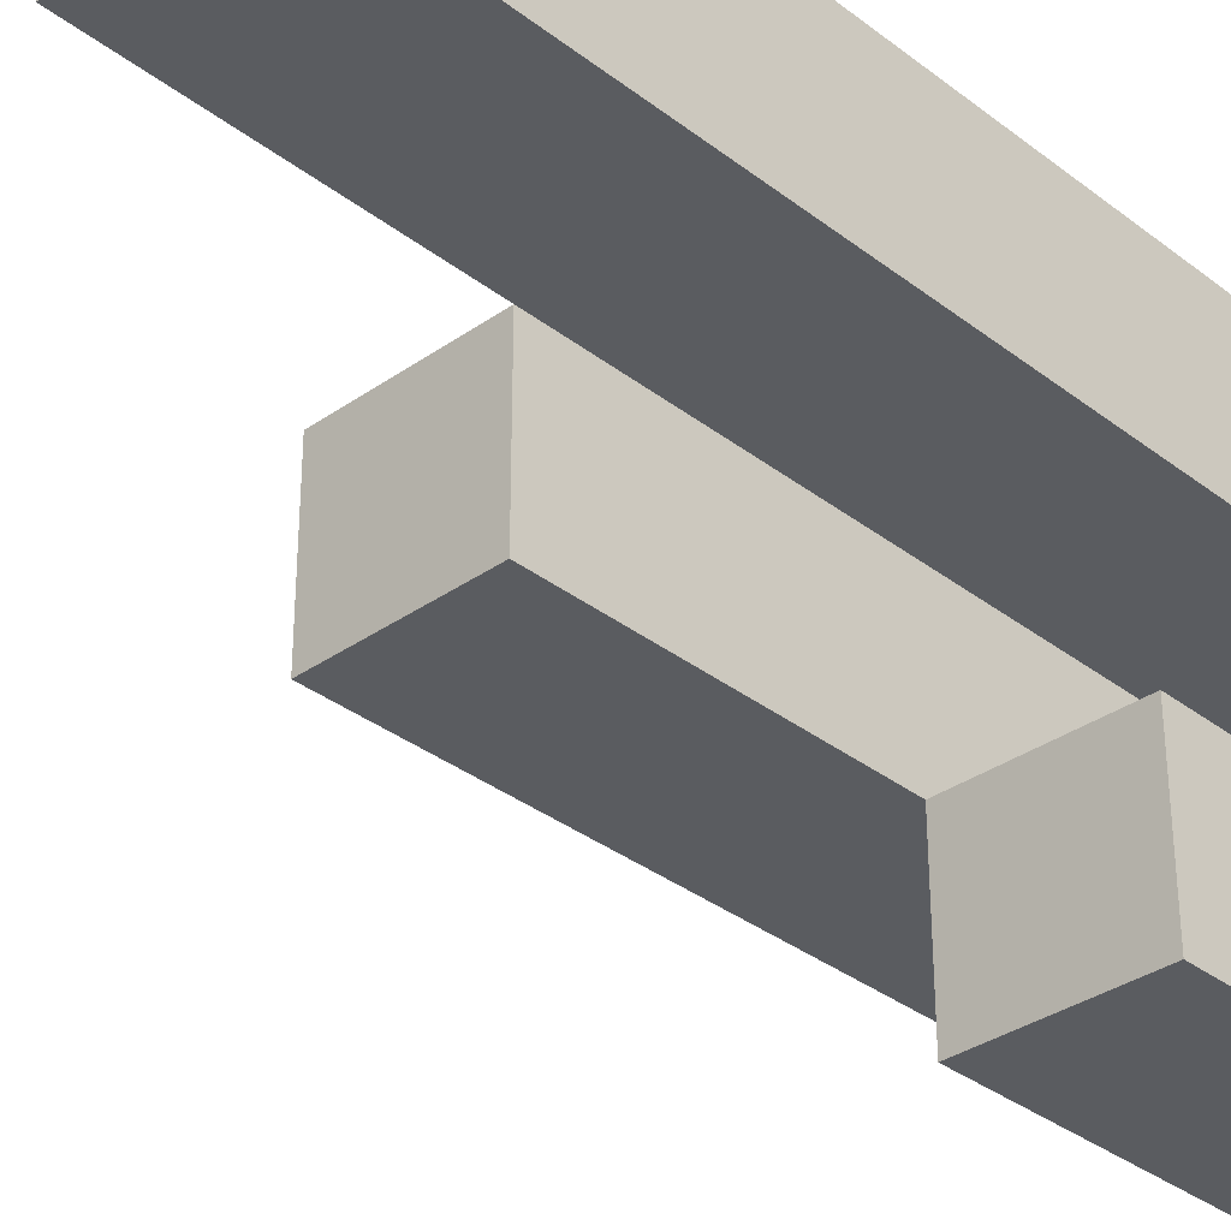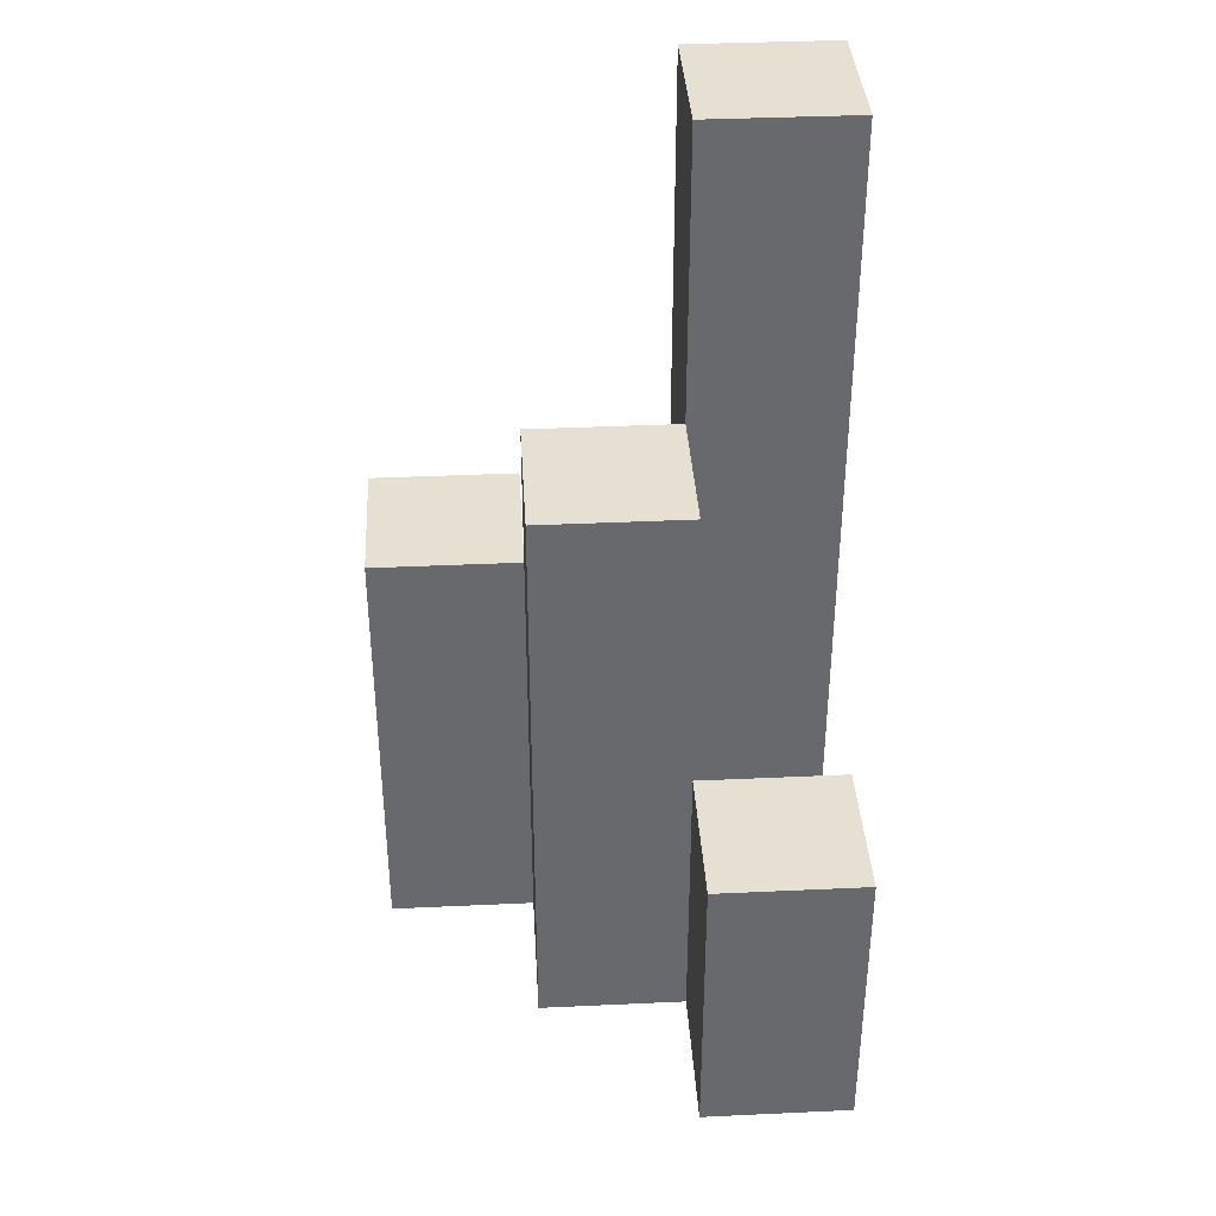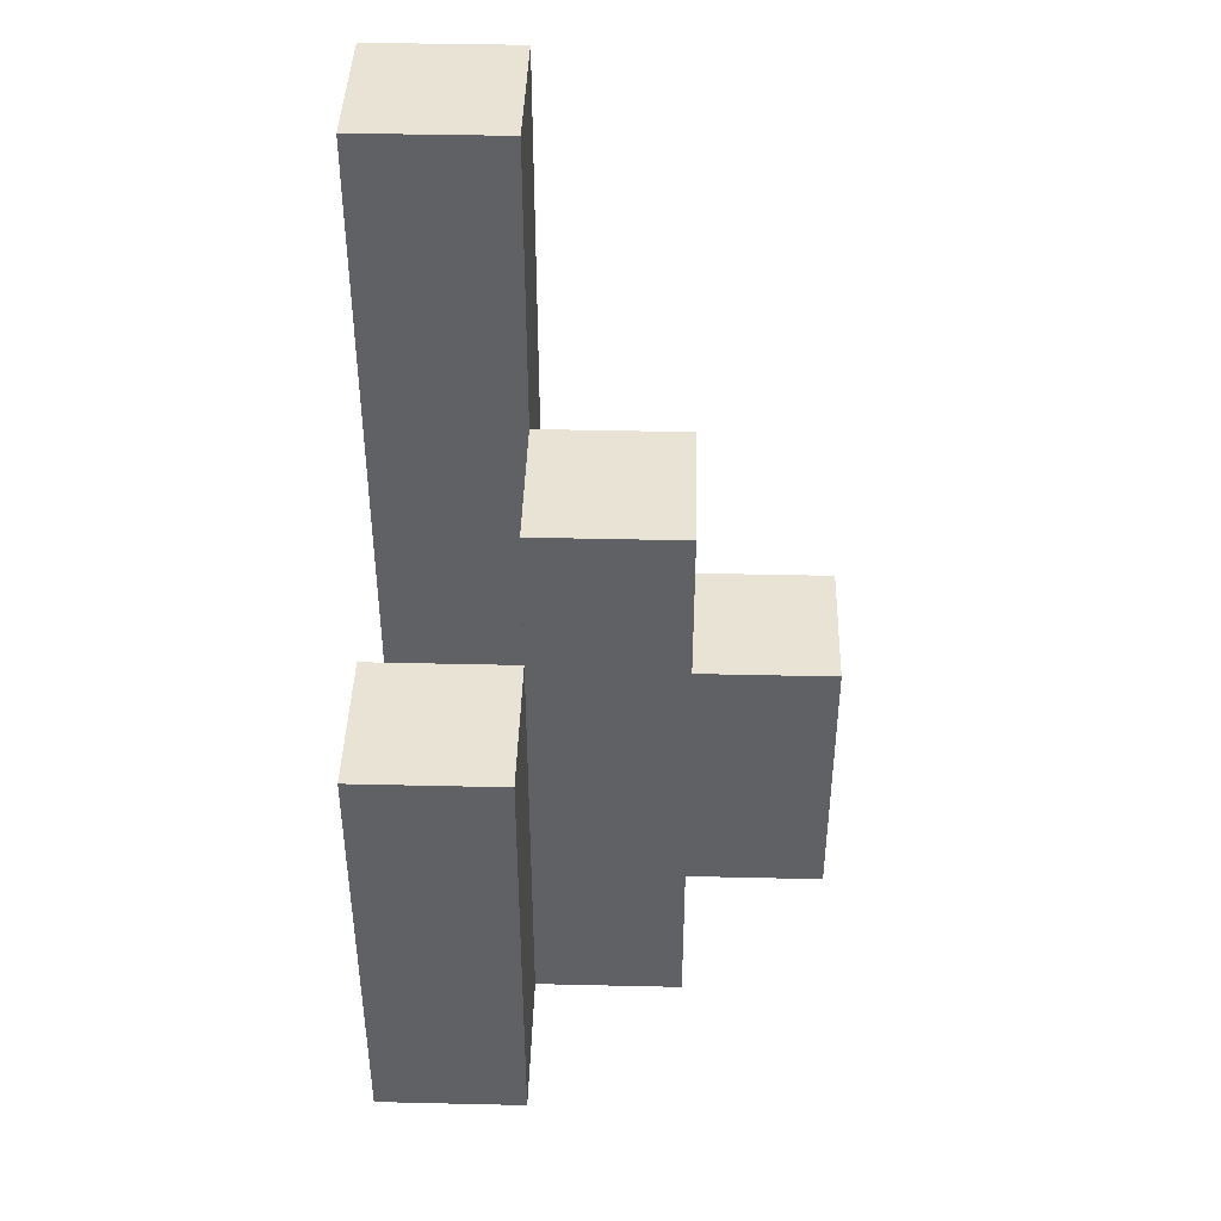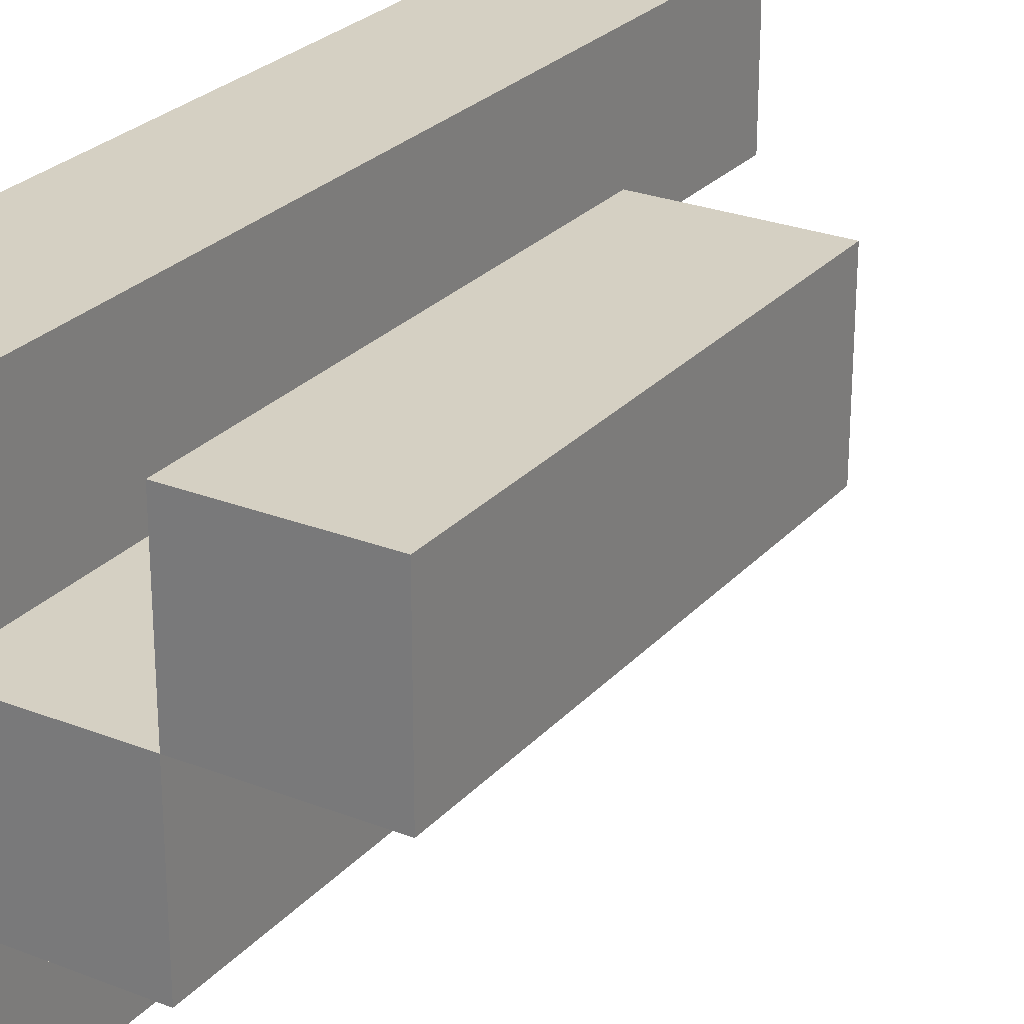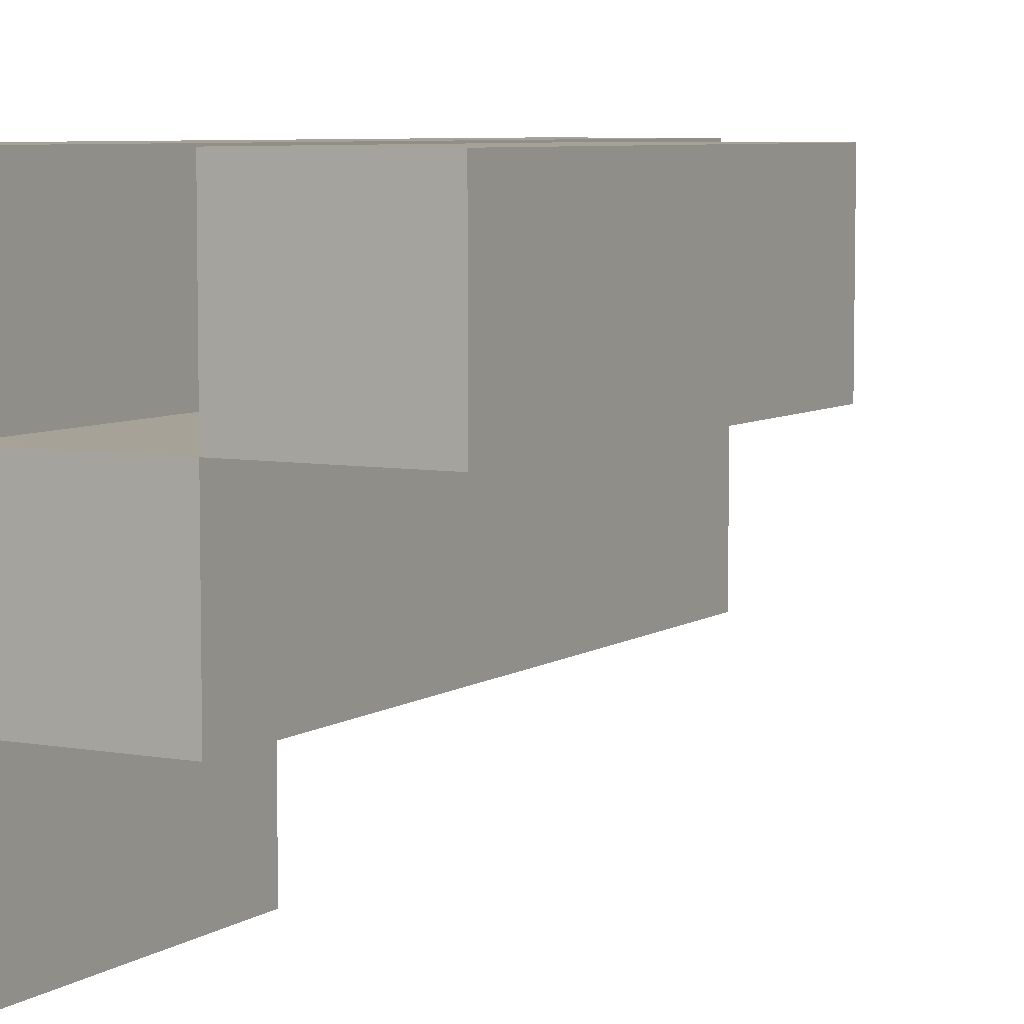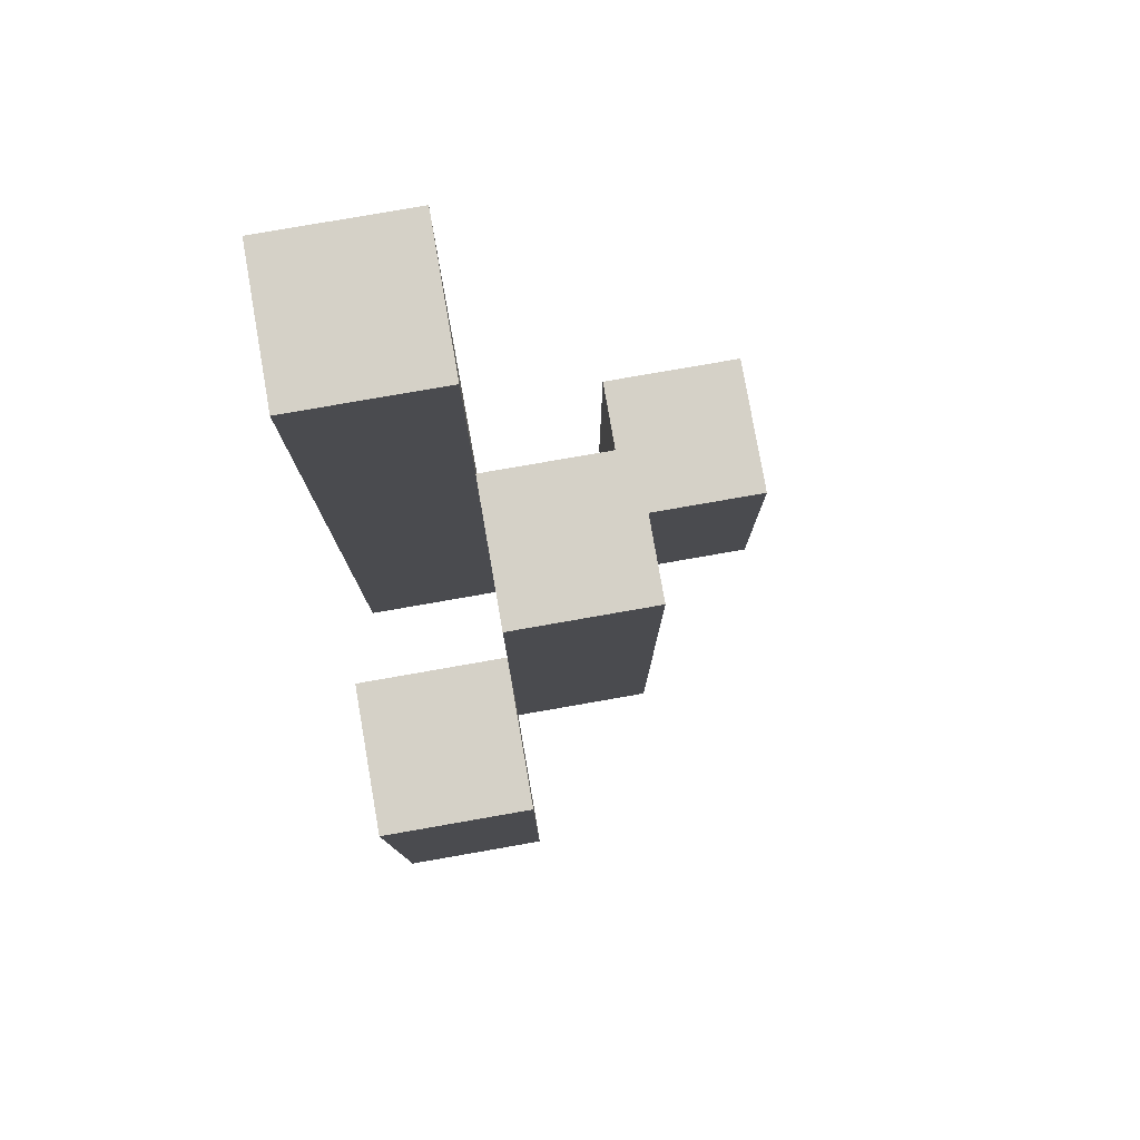
<metadata>
{"format":"obj","ext":"obj","renderer":"f3d","projection":"perspective","resolution":1024,"background":"white","views":[{"elev":-33.7,"azim":-136.3,"up":"+Z"},{"elev":37.6,"azim":176.6,"up":"+Y"},{"elev":42.2,"azim":91.6,"up":"+Y"},{"elev":26.2,"azim":31.8,"up":"+Z"},{"elev":6.4,"azim":28.9,"up":"+Z"},{"elev":79.0,"azim":80.1,"up":"+Y"}]}
</metadata>
<code>
o
v 22.4 0.9 9.9
v 22.4 0.9 9.8
v 22.4 0.9 9.7
v 22.4 0.9 9.6
v 22.4 1 9.7
v 22.4 1 9.6
v 22.4 1.1 9.7
v 22.4 1.1 9.6
v 22.4 1.4 9.9
v 22.4 1.4 9.8
v 22.4 1.5 9.9
v 22.4 1.5 9.8
v 22.5 0.9 9.8
v 22.5 0.9 9.7
v 22.5 1 9.7
v 22.5 1.1 9.7
v 22.5 1.2 9.8
v 22.5 1.2 9.7
v 22.5 1.3 9.8
v 22.5 1.3 9.7
v 22.6 0.9 9.9
v 22.6 0.9 9.8
v 22.6 1.1 9.9
v 22.6 1.1 9.8
v 22.6 1.2 9.9
v 22.6 1.2 9.8
v 22.5 0.9 9.9
v 22.5 0.9 9.8
v 22.5 0.9 9.7
v 22.5 0.9 9.6
v 22.5 1 9.7
v 22.5 1 9.6
v 22.5 1.1 9.7
v 22.5 1.1 9.6
v 22.5 1.2 9.8
v 22.5 1.3 9.8
v 22.5 1.4 9.9
v 22.5 1.4 9.8
v 22.5 1.5 9.9
v 22.5 1.5 9.8
v 22.6 0.9 9.8
v 22.6 0.9 9.7
v 22.6 1.1 9.8
v 22.6 1.2 9.8
v 22.6 1.2 9.7
v 22.6 1.3 9.8
v 22.6 1.3 9.7
v 22.7 0.9 9.9
v 22.7 0.9 9.8
v 22.7 1.1 9.9
v 22.7 1.1 9.8
v 22.7 1.2 9.9
v 22.7 1.2 9.8
v 22.4 0.9 9.9
v 22.4 1.4 9.9
v 22.4 1.5 9.9
v 22.5 0.9 9.9
v 22.5 1.4 9.9
v 22.5 1.5 9.9
v 22.6 0.9 9.9
v 22.6 1.1 9.9
v 22.6 1.2 9.9
v 22.7 0.9 9.9
v 22.7 1.1 9.9
v 22.7 1.2 9.9
v 22.5 0.9 9.8
v 22.5 1.2 9.8
v 22.5 1.3 9.8
v 22.6 0.9 9.8
v 22.6 1.1 9.8
v 22.6 1.2 9.8
v 22.6 1.3 9.8
v 22.4 0.9 9.7
v 22.4 1 9.7
v 22.4 1.1 9.7
v 22.5 0.9 9.7
v 22.5 1 9.7
v 22.5 1.1 9.7
v 22.4 0.9 9.8
v 22.4 1.4 9.8
v 22.4 1.5 9.8
v 22.5 0.9 9.8
v 22.5 1.2 9.8
v 22.5 1.3 9.8
v 22.5 1.4 9.8
v 22.5 1.5 9.8
v 22.6 0.9 9.8
v 22.6 1.1 9.8
v 22.6 1.2 9.8
v 22.7 0.9 9.8
v 22.7 1.1 9.8
v 22.7 1.2 9.8
v 22.5 0.9 9.7
v 22.5 1 9.7
v 22.5 1.1 9.7
v 22.5 1.2 9.7
v 22.5 1.3 9.7
v 22.6 0.9 9.7
v 22.6 1.2 9.7
v 22.6 1.3 9.7
v 22.4 0.9 9.6
v 22.4 1 9.6
v 22.4 1.1 9.6
v 22.5 0.9 9.6
v 22.5 1 9.6
v 22.5 1.1 9.6
v 22.4 0.9 9.9
v 22.5 0.9 9.9
v 22.6 0.9 9.9
v 22.7 0.9 9.9
v 22.4 0.9 9.8
v 22.5 0.9 9.8
v 22.6 0.9 9.8
v 22.7 0.9 9.8
v 22.4 0.9 9.7
v 22.5 0.9 9.7
v 22.6 0.9 9.7
v 22.4 0.9 9.6
v 22.5 0.9 9.6
v 22.4 1.1 9.7
v 22.5 1.1 9.7
v 22.4 1.1 9.6
v 22.5 1.1 9.6
v 22.6 1.2 9.9
v 22.7 1.2 9.9
v 22.6 1.2 9.8
v 22.7 1.2 9.8
v 22.5 1.3 9.8
v 22.6 1.3 9.8
v 22.5 1.3 9.7
v 22.6 1.3 9.7
v 22.4 1.5 9.9
v 22.5 1.5 9.9
v 22.4 1.5 9.8
v 22.5 1.5 9.8
f 5 4 3
f 6 4 5
f 7 6 5
f 8 6 7
f 9 2 1
f 10 2 9
f 11 10 9
f 12 10 11
f 15 14 13
f 16 15 13
f 17 16 13
f 18 16 17
f 19 18 17
f 20 18 19
f 23 22 21
f 24 22 23
f 25 24 23
f 26 24 25
f 29 30 31
f 31 30 32
f 31 32 33
f 33 32 34
f 27 28 35
f 27 35 36
f 27 36 37
f 37 36 38
f 37 38 39
f 39 38 40
f 41 42 43
f 43 42 44
f 44 42 45
f 44 45 46
f 46 45 47
f 48 49 50
f 50 49 51
f 50 51 52
f 52 51 53
f 57 55 54
f 58 56 55
f 58 55 57
f 59 56 58
f 63 61 60
f 64 62 61
f 64 61 63
f 65 62 64
f 69 67 66
f 70 67 69
f 71 68 67
f 71 67 70
f 72 68 71
f 76 74 73
f 77 75 74
f 77 74 76
f 78 75 77
f 79 80 82
f 82 80 83
f 83 80 84
f 80 81 85
f 84 80 85
f 85 81 86
f 87 88 90
f 88 89 91
f 90 88 91
f 91 89 92
f 93 94 98
f 94 95 98
f 95 96 98
f 96 97 99
f 98 96 99
f 99 97 100
f 101 102 104
f 102 103 105
f 104 102 105
f 105 103 106
f 111 108 107
f 112 108 111
f 113 110 109
f 114 110 113
f 116 113 112
f 117 113 116
f 118 116 115
f 119 116 118
f 120 121 122
f 122 121 123
f 124 125 126
f 126 125 127
f 128 129 130
f 130 129 131
f 132 133 134
f 134 133 135

</code>
